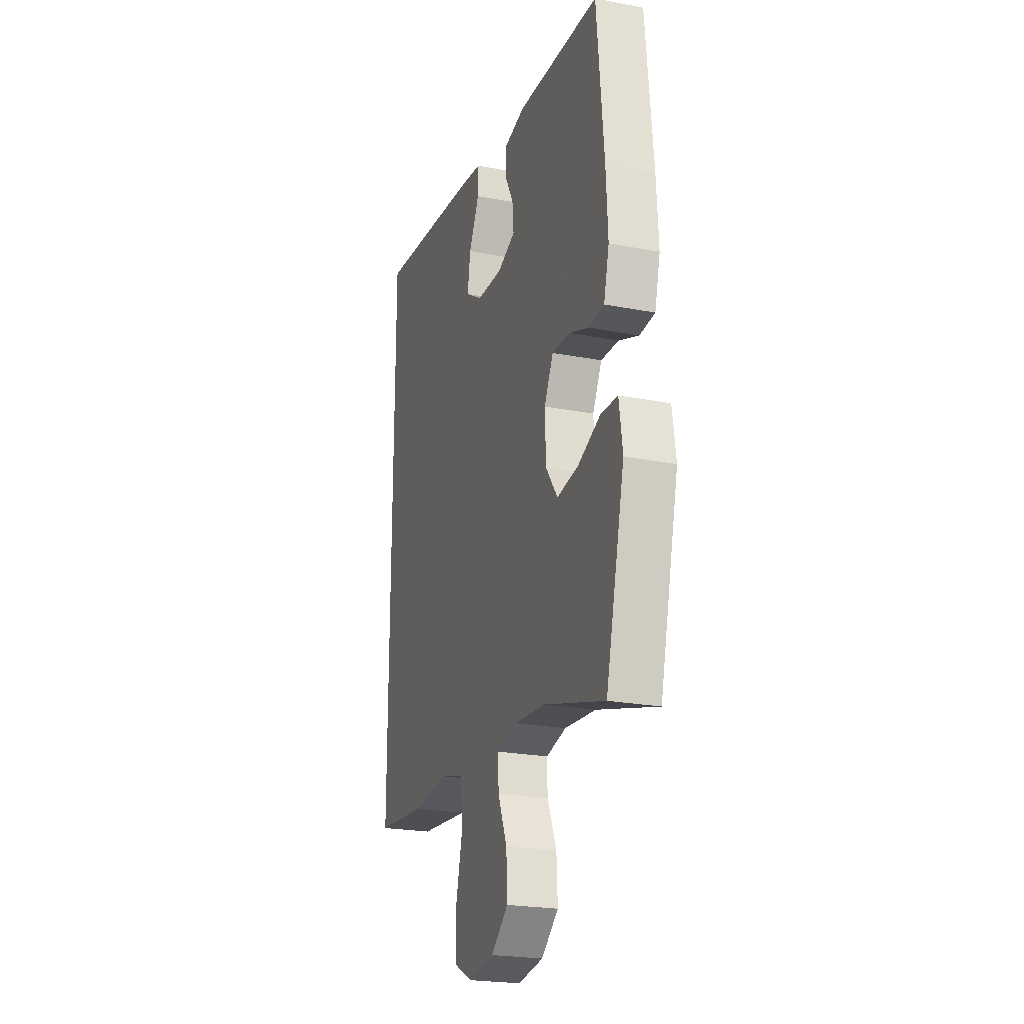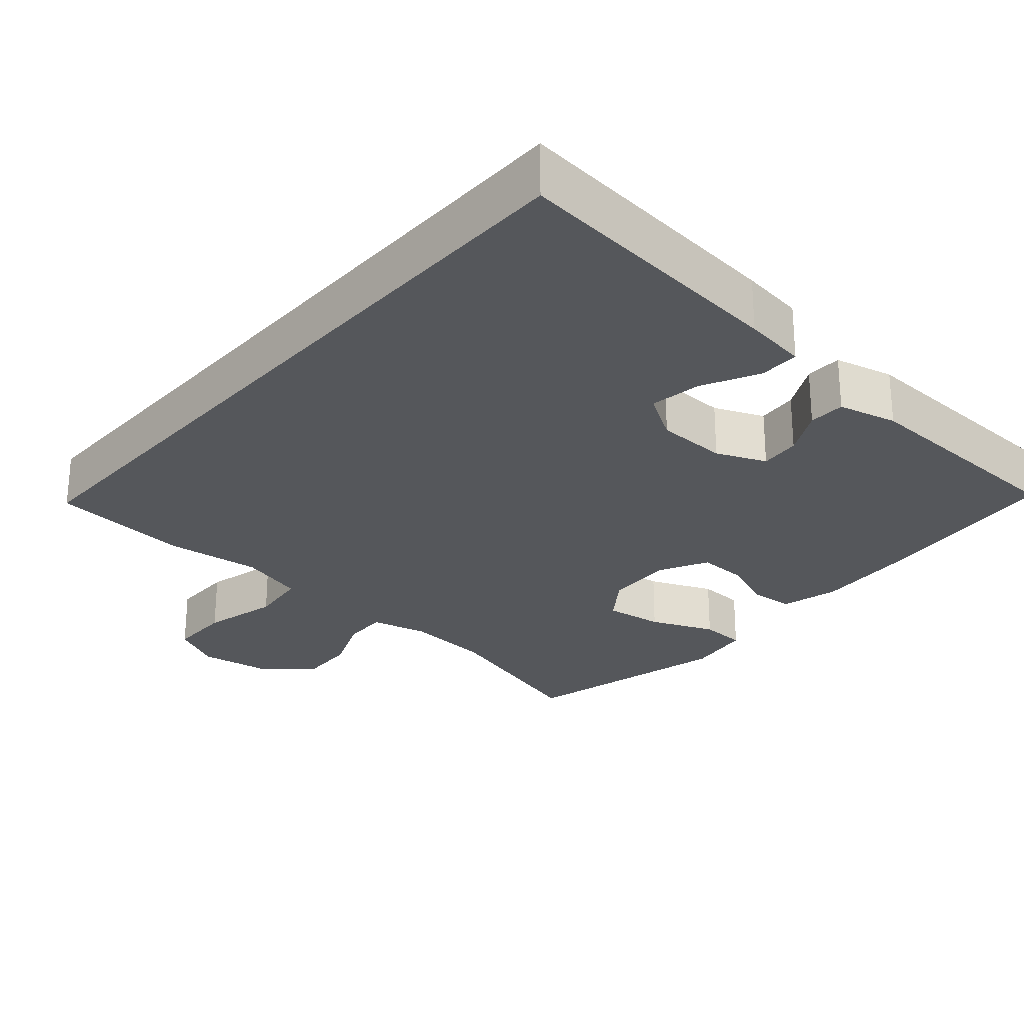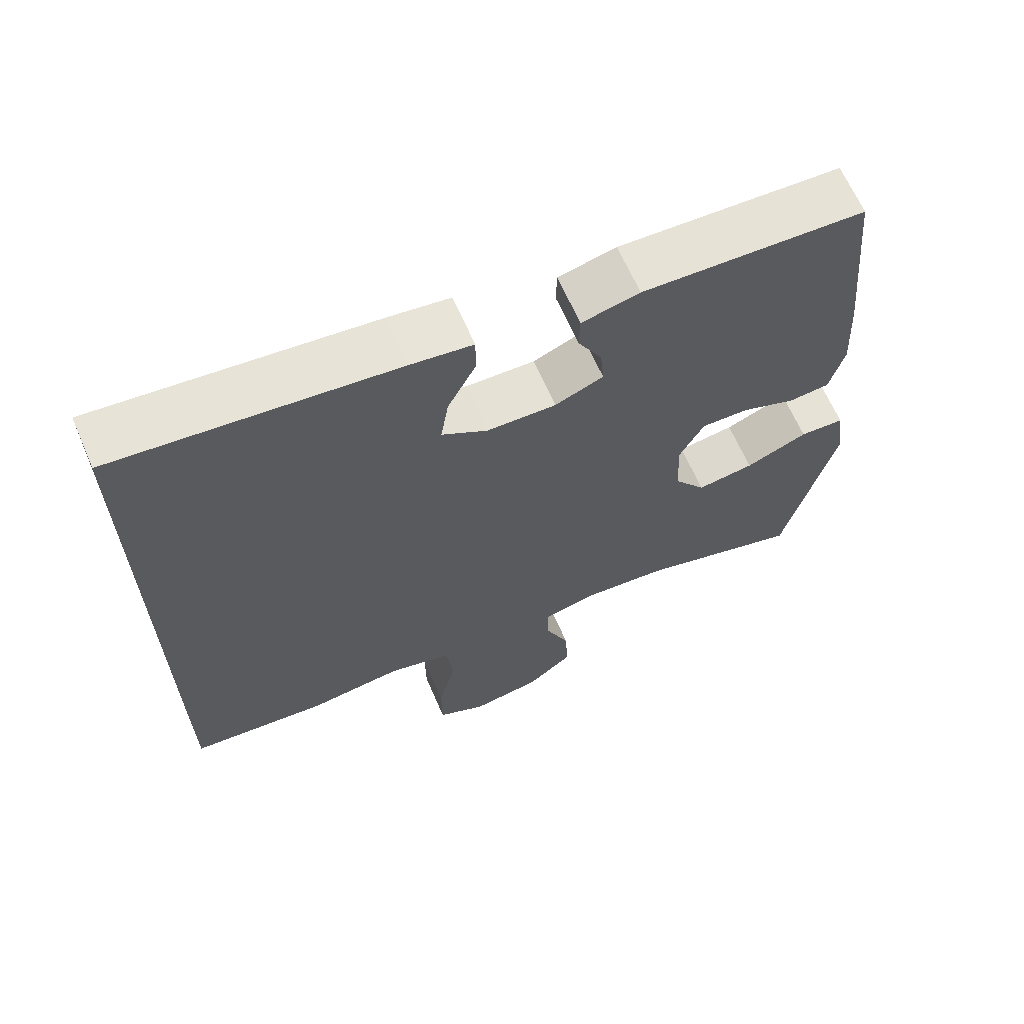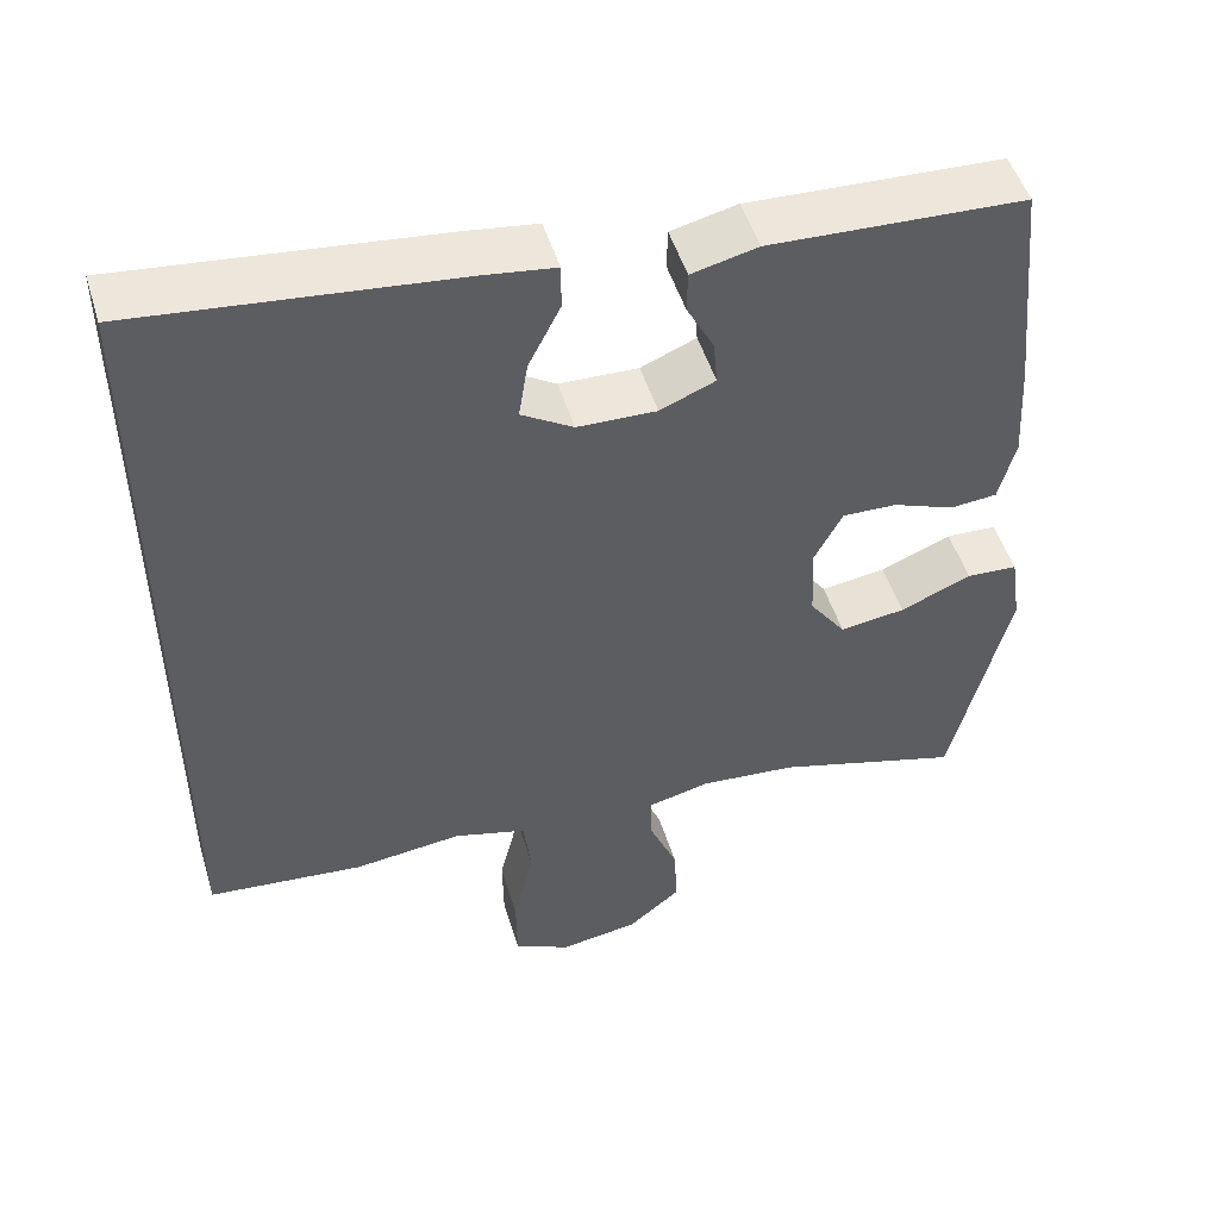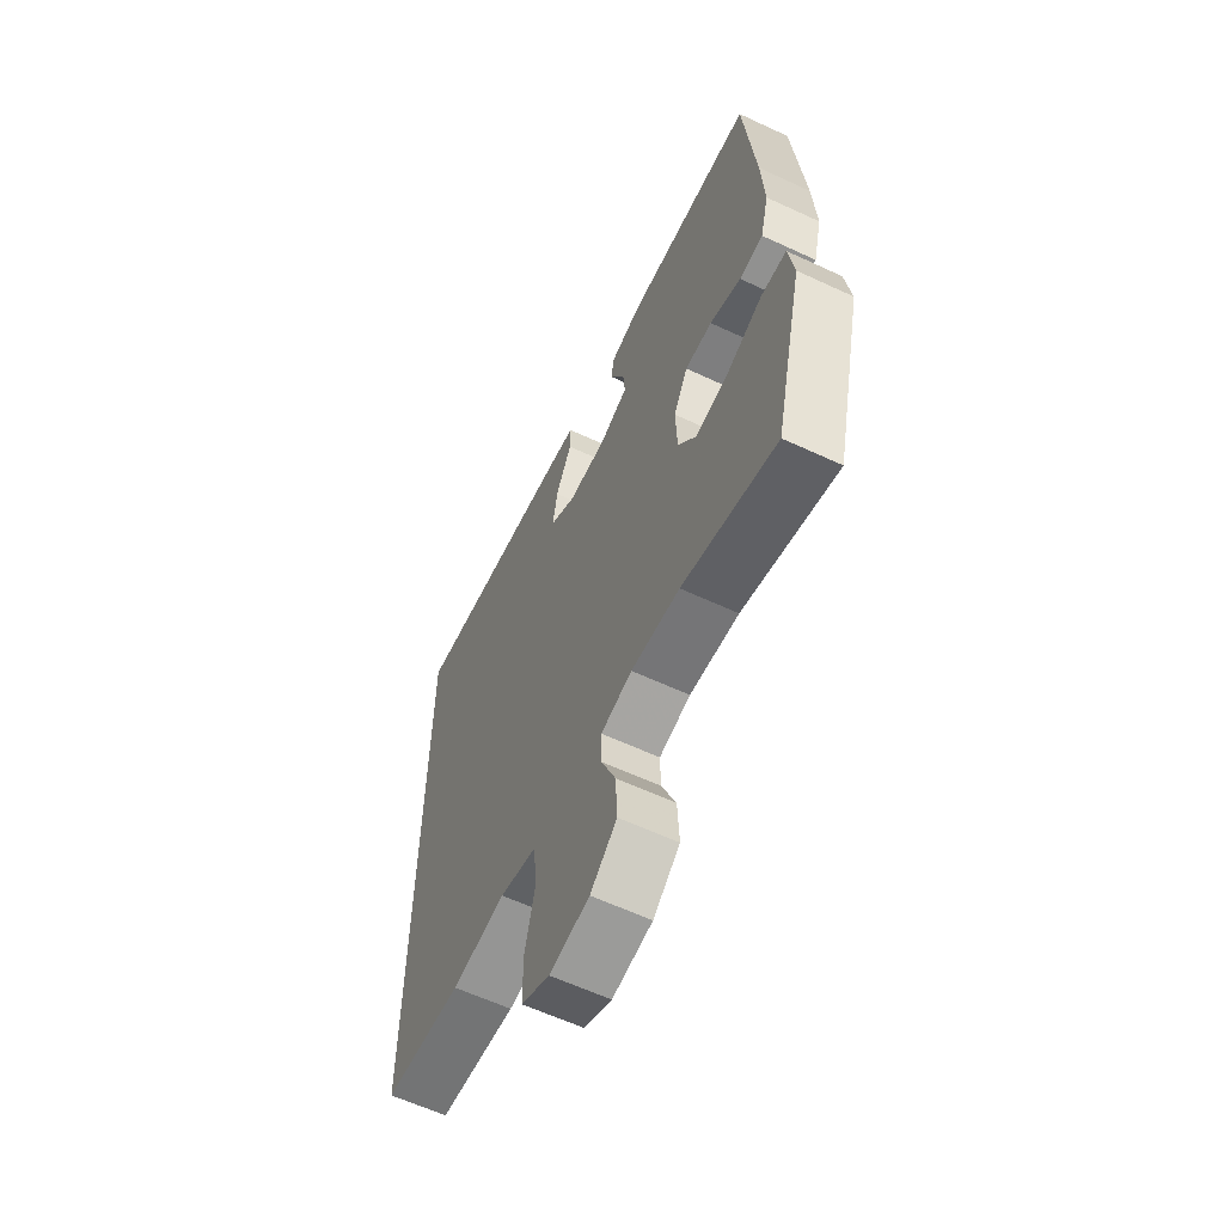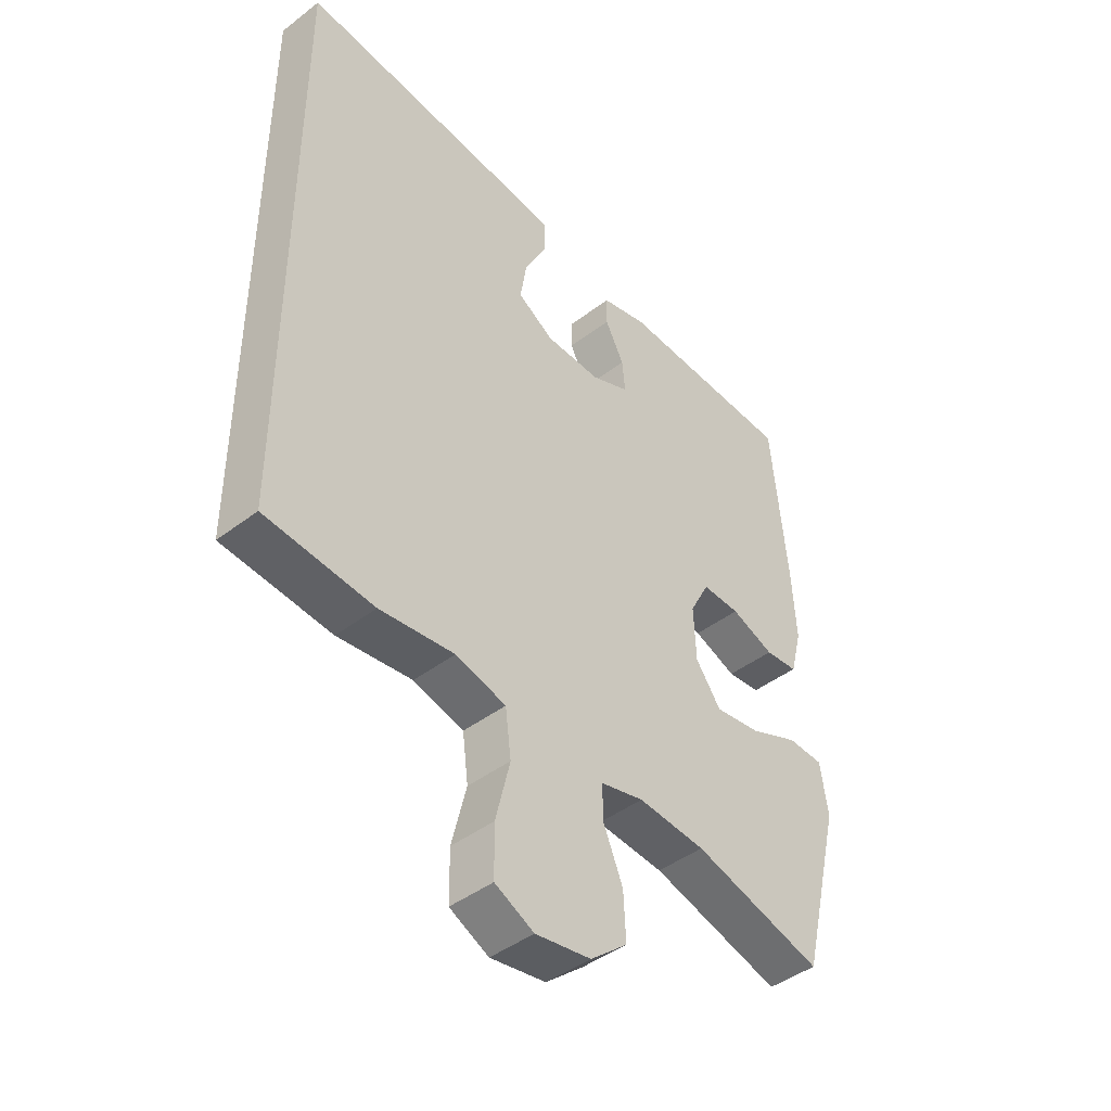
<metadata>
{"format":"obj","ext":"obj","renderer":"f3d","projection":"perspective","resolution":1024,"background":"white","views":[{"elev":-22.8,"azim":71.7,"up":"+Z"},{"elev":-26.6,"azim":-41.0,"up":"+Y"},{"elev":65.6,"azim":-23.6,"up":"+Z"},{"elev":50.0,"azim":-16.9,"up":"+Z"},{"elev":-61.2,"azim":64.6,"up":"+Z"},{"elev":-43.8,"azim":-48.1,"up":"+Z"}]}
</metadata>
<code>
v -0.5 0.07 -0.402
v -0.5 0.07 0.597
v -0.114 0.07 0.555
v -0.028 0.07 0.543
v -0.028 0.07 0.488
v -0.067 0.07 0.411
v -0.078 0.07 0.341
v -0.015 0.07 0.302
v 0.081 0.07 0.299
v 0.148 0.07 0.327
v 0.143 0.07 0.382
v 0.11 0.07 0.445
v 0.111 0.07 0.495
v 0.191 0.07 0.514
v 0.5 0.07 0.5
v 0.527 0.07 0.223
v 0.534 0.07 0.102
v 0.514 0.07 0.024
v 0.457 0.07 0.019
v 0.382 0.07 0.048
v 0.316 0.07 0.05
v 0.282 0.07 -0.015
v 0.286 0.07 -0.107
v 0.33 0.07 -0.168
v 0.409 0.07 -0.157
v 0.495 0.07 -0.121
v 0.557 0.07 -0.124
v 0.57 0.07 -0.212
v 0.5 0.07 -0.5
v 0.274 0.07 -0.435
v 0.157 0.07 -0.425
v 0.082 0.07 -0.443
v 0.083 0.07 -0.502
v 0.117 0.07 -0.583
v 0.121 0.07 -0.662
v 0.057 0.07 -0.715
v -0.039 0.07 -0.73
v -0.107 0.07 -0.696
v -0.108 0.07 -0.611
v -0.083 0.07 -0.508
v -0.093 0.07 -0.429
v -0.181 0.07 -0.405
v -0.311 0.07 -0.42
v -0.5 0 -0.402
v -0.5 0 0.597
v -0.114 0 0.555
v -0.028 0 0.543
v -0.028 0 0.488
v -0.067 0 0.411
v -0.078 0 0.341
v -0.015 0 0.302
v 0.081 0 0.299
v 0.148 0 0.327
v 0.143 0 0.382
v 0.11 0 0.445
v 0.111 0 0.495
v 0.191 0 0.514
v 0.5 0 0.5
v 0.527 0 0.223
v 0.534 0 0.102
v 0.514 0 0.024
v 0.457 0 0.019
v 0.382 0 0.048
v 0.316 0 0.05
v 0.282 0 -0.015
v 0.286 0 -0.107
v 0.33 0 -0.168
v 0.409 0 -0.157
v 0.495 0 -0.121
v 0.557 0 -0.124
v 0.57 0 -0.212
v 0.5 0 -0.5
v 0.274 0 -0.435
v 0.157 0 -0.425
v 0.082 0 -0.443
v 0.083 0 -0.502
v 0.117 0 -0.583
v 0.121 0 -0.662
v 0.057 0 -0.715
v -0.039 0 -0.73
v -0.107 0 -0.696
v -0.108 0 -0.611
v -0.083 0 -0.508
v -0.093 0 -0.429
v -0.181 0 -0.405
v -0.311 0 -0.42
f 42 43 1 2
f 41 42 2 3
f 40 41 3
f 37 38 39 40
f 33 34 35 36
f 32 33 36 37
f 27 28 29 30
f 25 26 27 30
f 24 25 30 31
f 23 24 31 32
f 17 18 19 20
f 17 20 21
f 16 17 21
f 15 16 21
f 14 15 21 22
f 11 12 13 14
f 10 11 14 22
f 3 4 5 6
f 3 6 7
f 40 3 7
f 32 37 40 7
f 23 32 7 8
f 9 10 22 23
f 8 9 23
f 45 44 86 85
f 46 45 85 84
f 46 84 83
f 83 82 81 80
f 79 78 77 76
f 80 79 76 75
f 73 72 71 70
f 73 70 69 68
f 74 73 68 67
f 75 74 67 66
f 63 62 61 60
f 64 63 60
f 64 60 59
f 64 59 58
f 65 64 58 57
f 57 56 55 54
f 65 57 54 53
f 49 48 47 46
f 50 49 46
f 50 46 83
f 50 83 80 75
f 51 50 75 66
f 66 65 53 52
f 66 52 51
f 1 44 45 2
f 2 45 46 3
f 3 46 47 4
f 4 47 48 5
f 5 48 49 6
f 6 49 50 7
f 7 50 51 8
f 8 51 52 9
f 9 52 53 10
f 10 53 54 11
f 11 54 55 12
f 12 55 56 13
f 13 56 57 14
f 14 57 58 15
f 15 58 59 16
f 16 59 60 17
f 17 60 61 18
f 18 61 62 19
f 19 62 63 20
f 20 63 64 21
f 21 64 65 22
f 22 65 66 23
f 23 66 67 24
f 24 67 68 25
f 25 68 69 26
f 26 69 70 27
f 27 70 71 28
f 28 71 72 29
f 29 72 73 30
f 30 73 74 31
f 31 74 75 32
f 32 75 76 33
f 33 76 77 34
f 34 77 78 35
f 35 78 79 36
f 36 79 80 37
f 37 80 81 38
f 38 81 82 39
f 39 82 83 40
f 40 83 84 41
f 41 84 85 42
f 42 85 86 43
f 43 86 44 1

</code>
